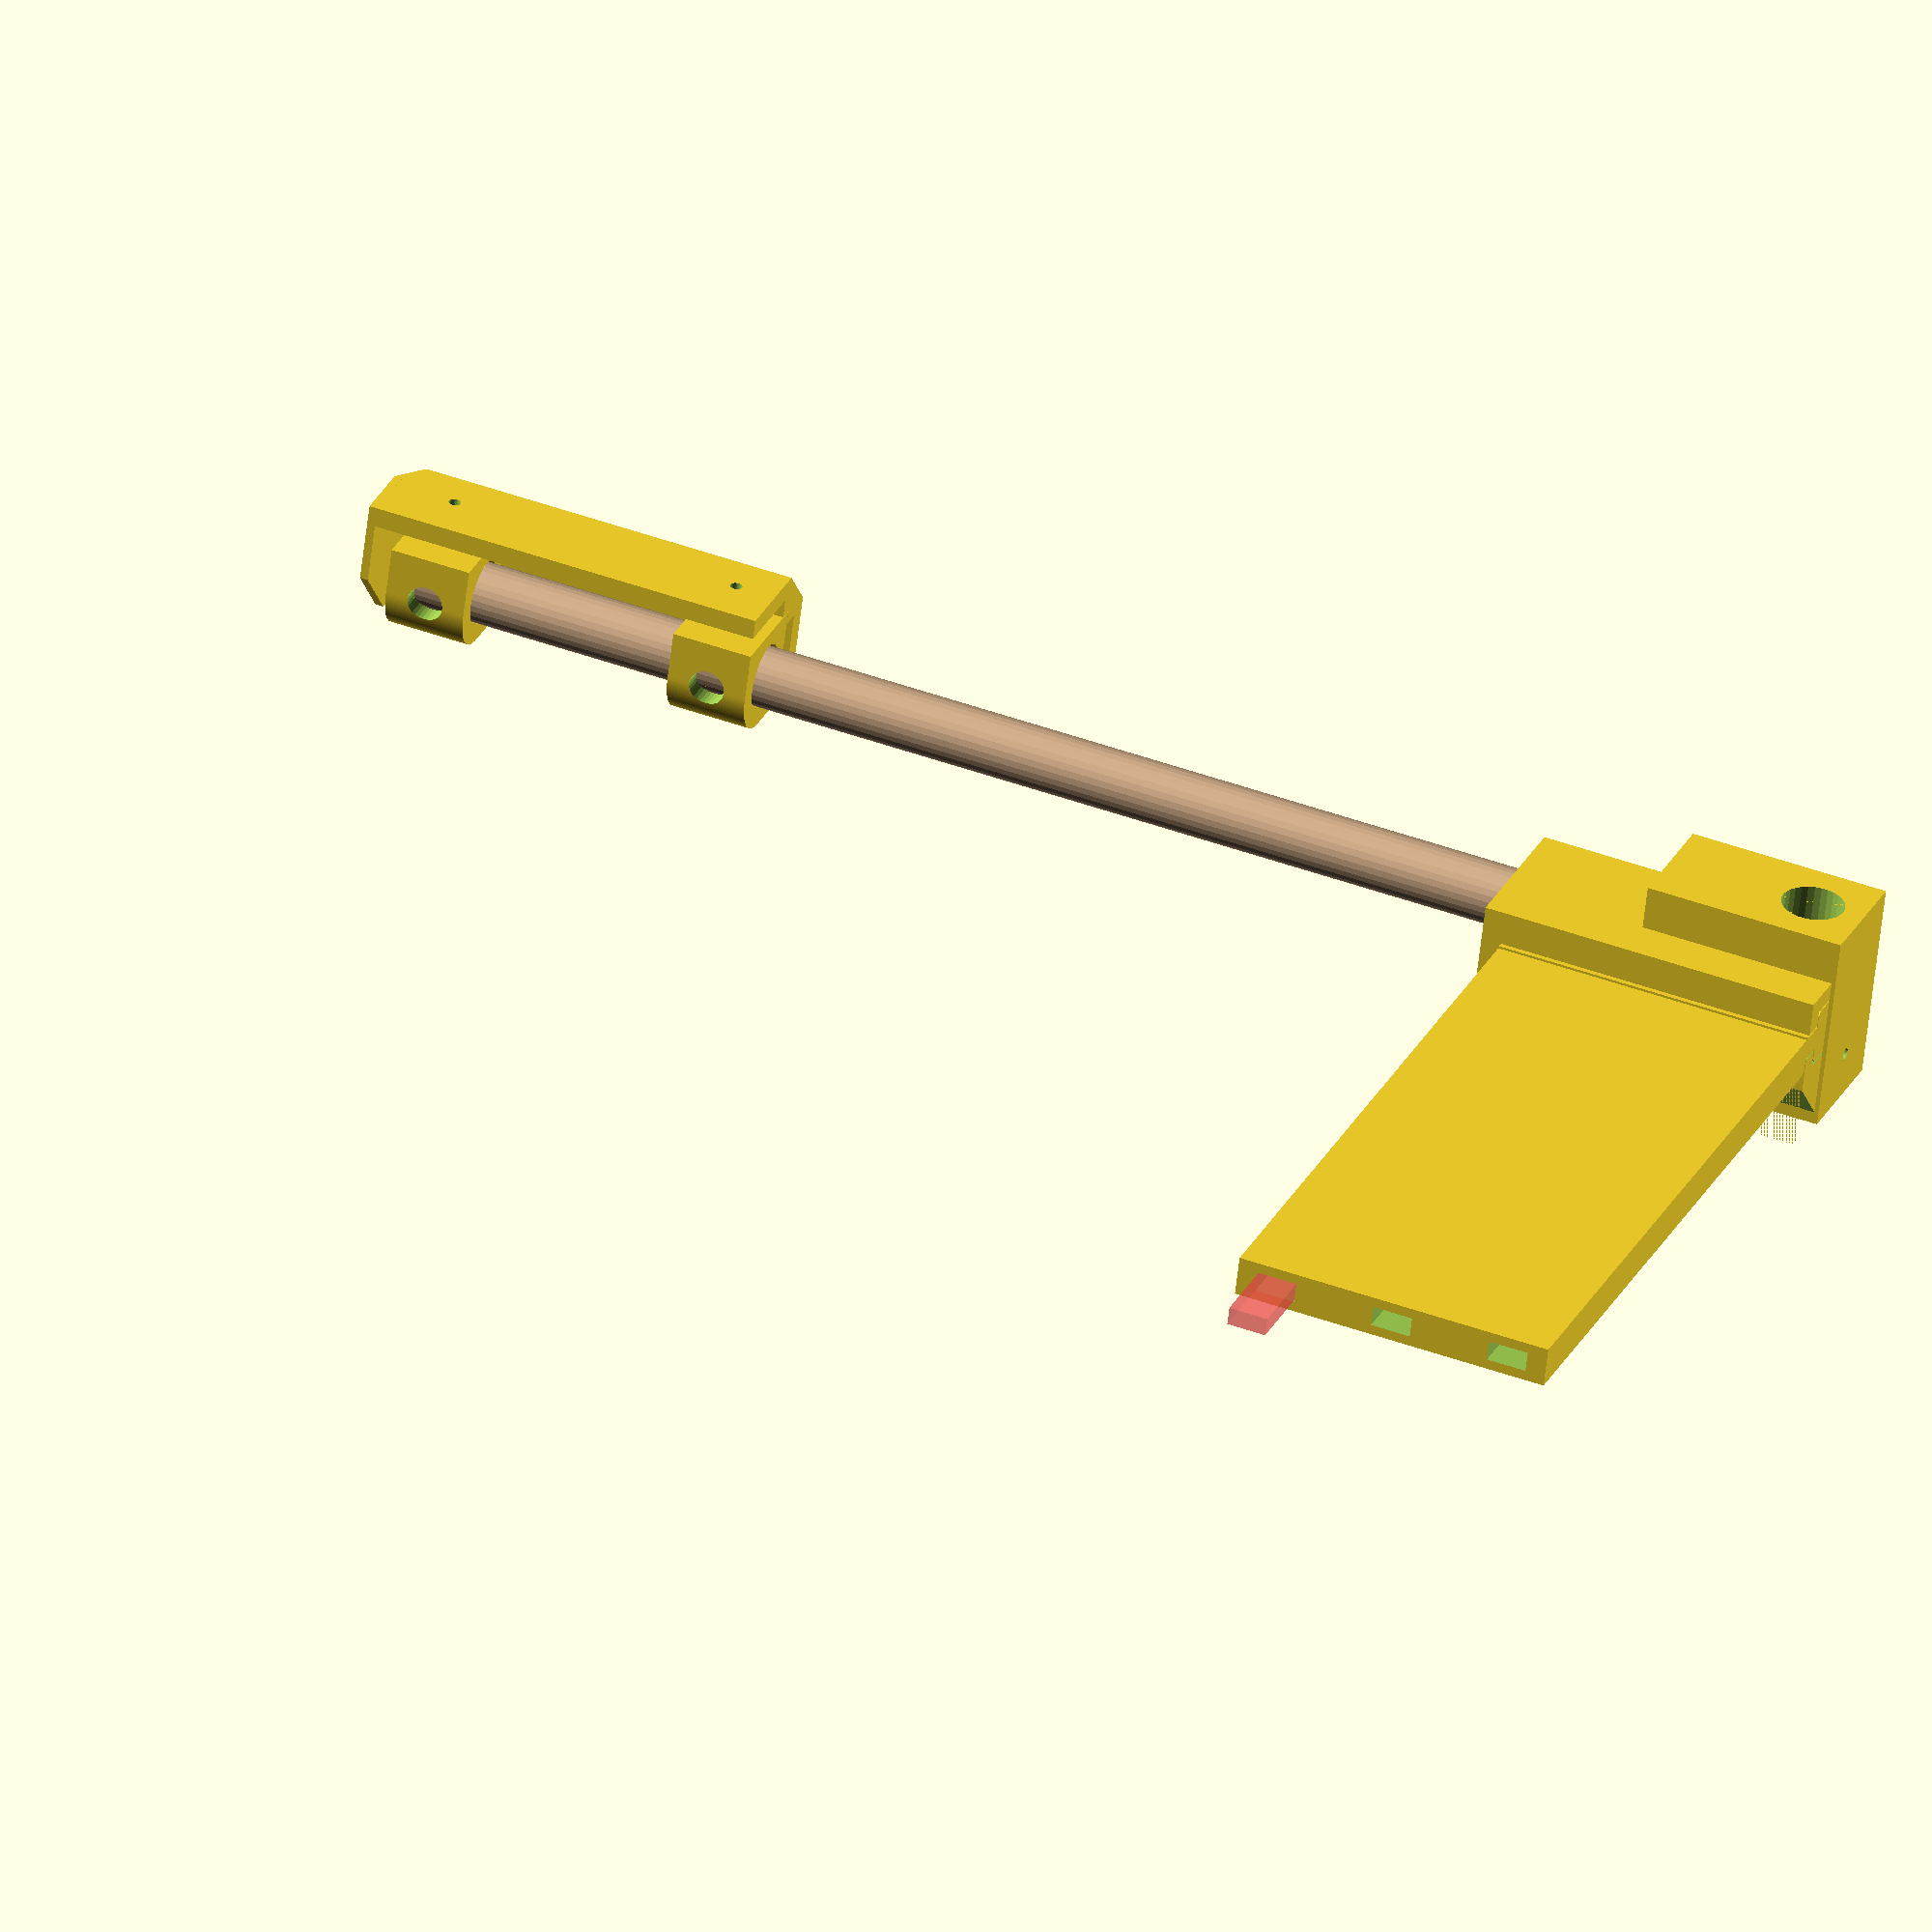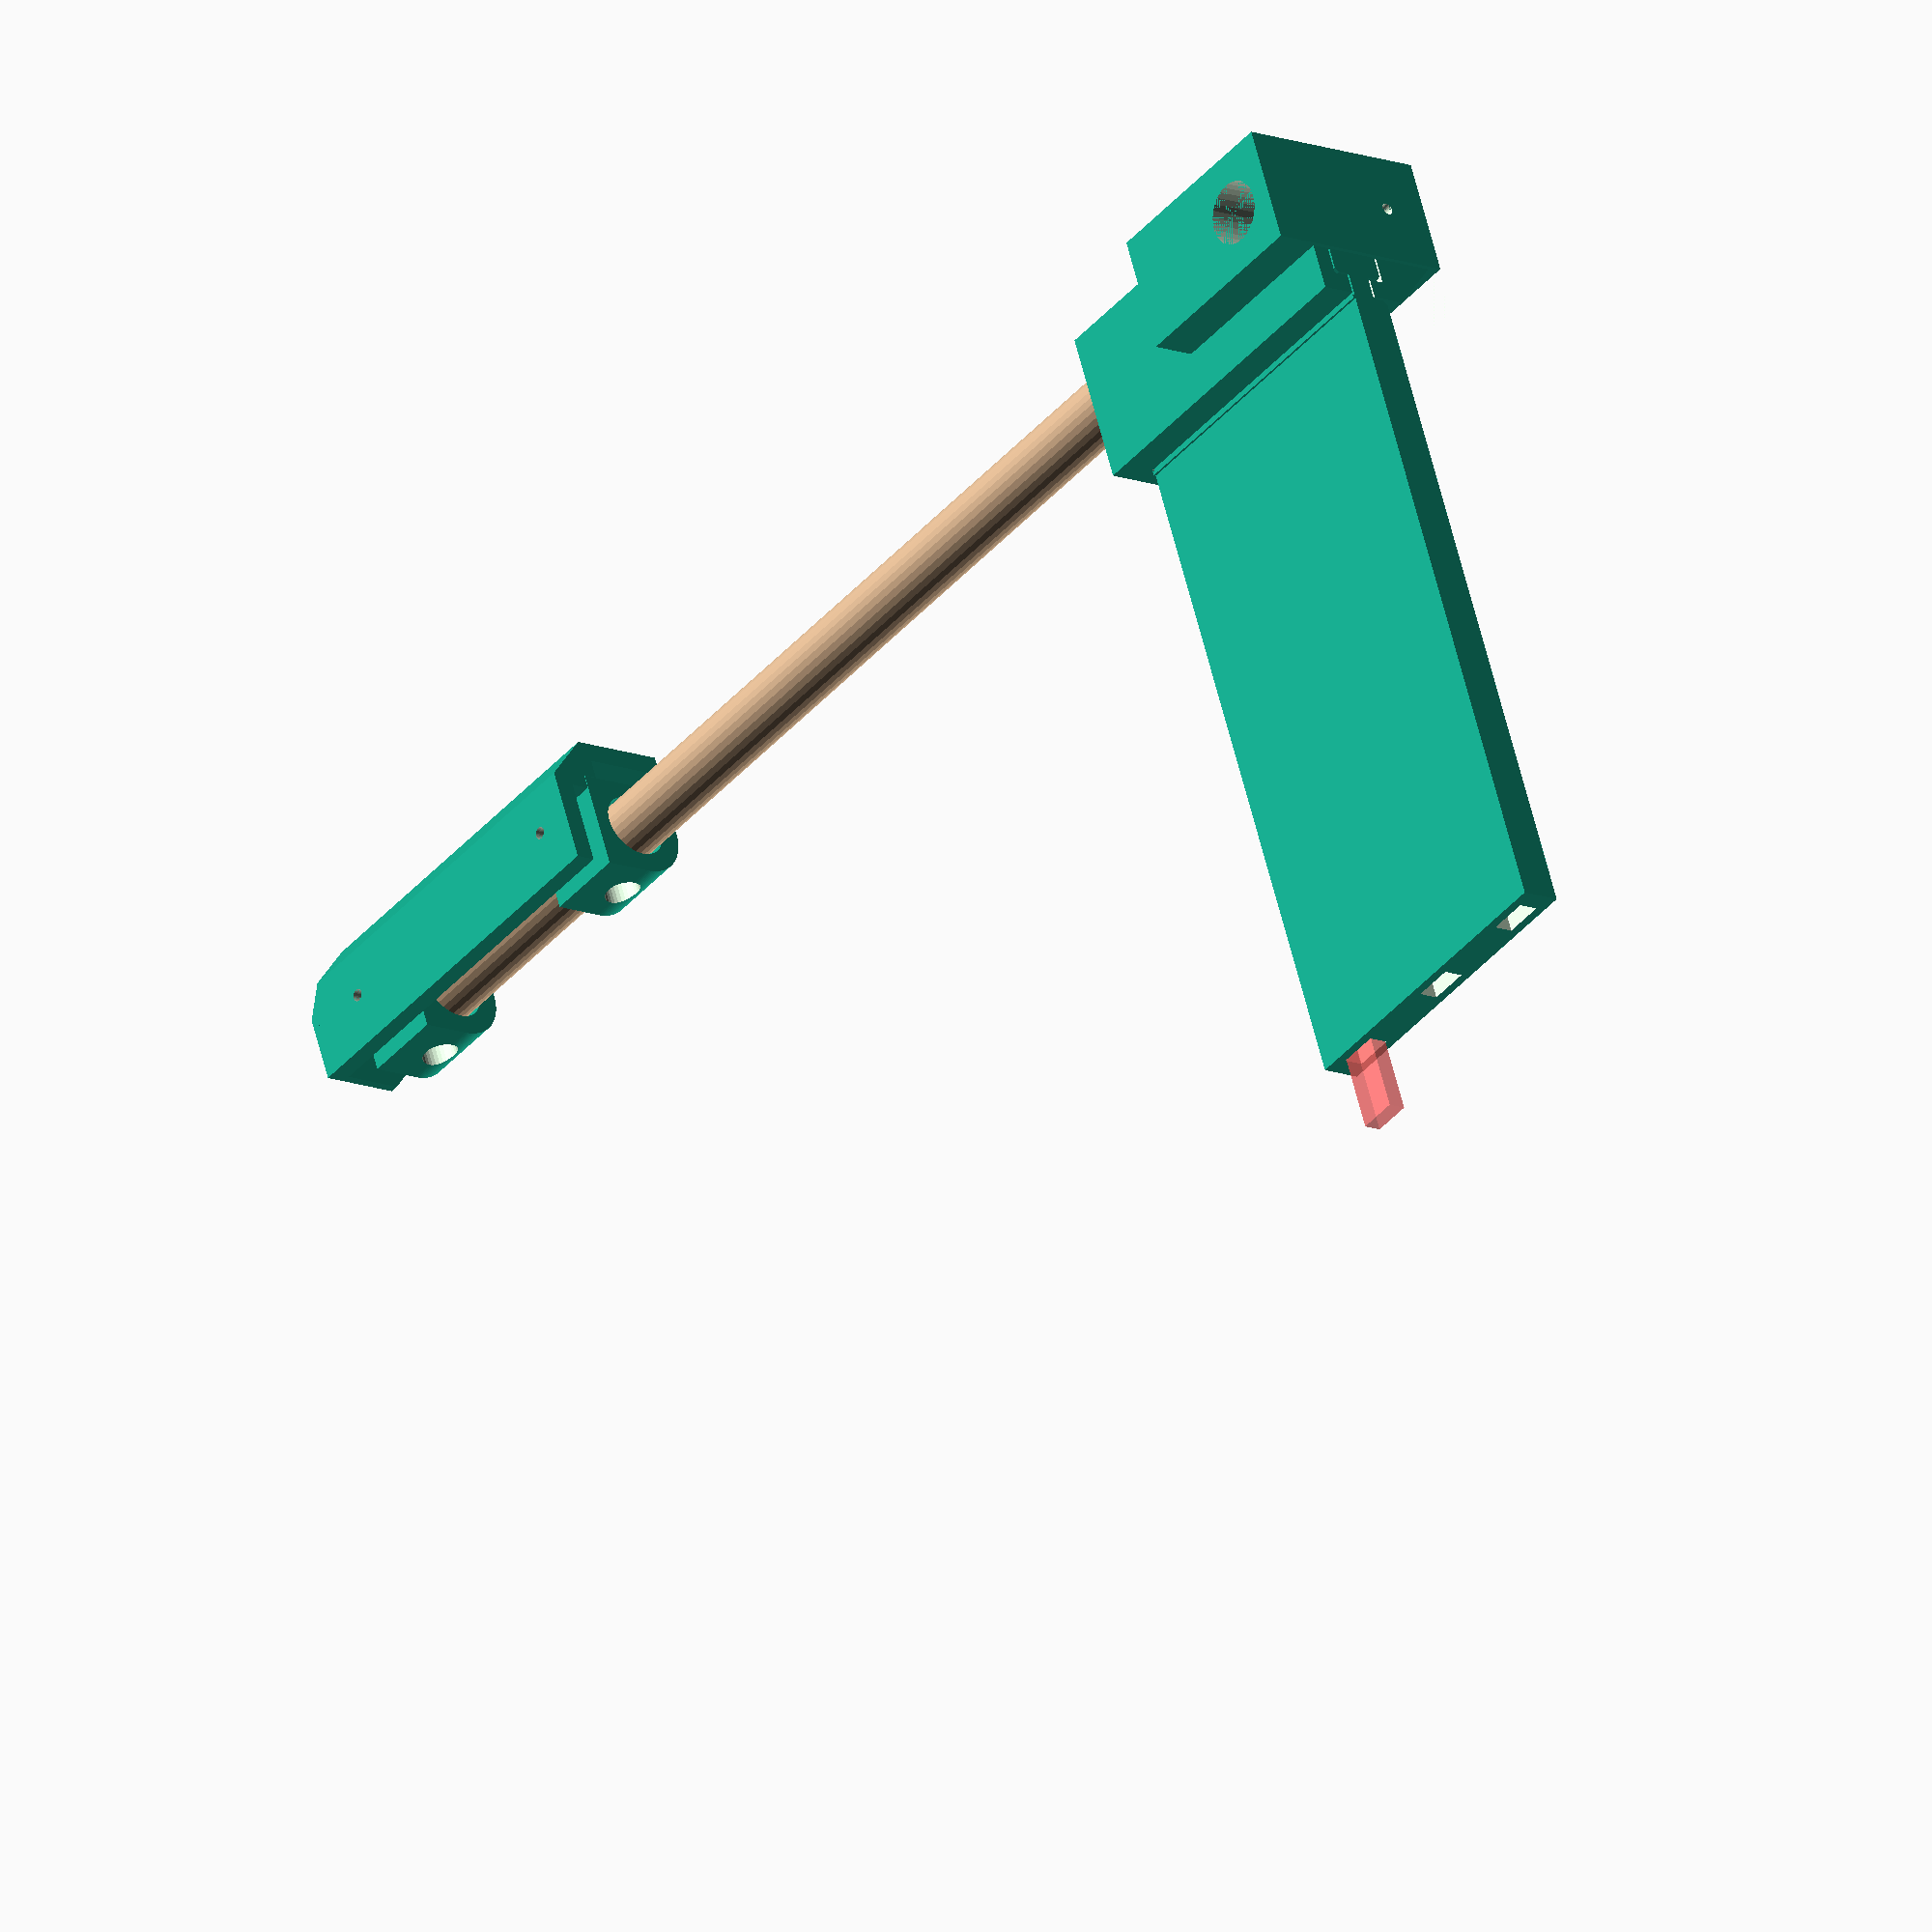
<openscad>
doitem = "";
board_thick = 5;
hole_offset = 17;
post_dia = 15;
post_hole = post_dia+1;

front_hi = 80;

if (doitem == "outside_corner") { outside_corner(); } 
if (doitem == "inside_corner")  { inside_corner(); } 
if (doitem == "top_corner")     { top_corner(); } 
if (doitem == "top_front")      { rotate([-90,0,0]) top_front(); } 
if (doitem == "topfront_pin")   { cube([36, 9.8, 4.5]); }
if (doitem == "tc_jig")         { tc_jig(); }
if (doitem == "") {
    outside_corner();
    translate([0,0,board_thick+2]) inside_corner();
    translate([0,0,80]) inside_corner();

    translate([hole_offset,hole_offset,350+7]) rotate([0,180,270]) top_corner();

    translate([hole_offset, hole_offset, 350+7]) rotate([0,180,270]) tc_jig();

    translate([hole_offset,hole_offset,350+7-56]) top_front();

    translate([hole_offset, hole_offset, 7]) color("#ca8") cylinder(350, post_dia/2, post_dia/2, $fn=30);

    #translate([hole_offset+200,hole_offset+2,350+7-56+10]) cube([38, 4.5, 9.8], true);
}

module tc_jig()
{
    twid = 24;
    th = twid;
    ttab = 5;
    ins = front_hi-th+ttab;
    hcut = 2;
    //tlen = 30;
    tbev = 15;
    sdep = 15;
    swid = 7;
    stab = 15;
    tdep = 10;
    htol = 0.3;
    vtol = 0.2;
    pin = 3;

    difference() {
        translate([-23,-15,-25]) cube([50, 30, 50]);
        translate([tbev,0,-25-0.01]) cylinder(50.02, pin/2, pin/2, $fn=30);
        rotate([0,90,0]) translate([th/2,0,-23-0.01]) cylinder(50.02, post_dia/2+htol, post_dia/2+htol, $fn=30);
    }
}

module top_front()
{
    tol = 0.5;
    swid = 7-tol*2;
    stab = 15-tol*2;
    sdep = 15;
    tdep = 10-tol*2;
    shi = front_hi;
    hi = 100;
    off = 12+tol;
    wid = 400-2*off;

    difference() {
        translate([off,0,0]) linear_extrude(height=shi, convexity=5) {
            polygon([
                [sdep+1, -swid/2],
                [sdep+1, -swid/2-0.6],
                [sdep, -swid/2-0.6],

                [sdep, -swid/2],
                [tdep, -swid/2],
                [tdep, -stab/2+1],
                [tdep-1, -stab/2],
                [1,    -stab/2],
                [0,    -stab/2+1],

                [0,     stab/2-1],
                [1,     stab/2],
                [tdep-1,  stab/2],
                [tdep,  stab/2-1],
                [tdep,  swid/2],
                [sdep,  swid/2],
                [sdep,  stab/2-1],
                [sdep+1,  stab/2],

                [wid/2, stab/2],
                [wid/2, -swid/2],

                /*
                [wid-sdep, stab/2],
                [wid-sdep, swid/2],
                [wid-tdep, swid/2],
                [wid-tdep, stab/2],
                [wid,      stab/2],

                [wid,      -stab/2],
                [wid-tdep, -stab/2],
                [wid-tdep, -swid/2],
                [wid-sdep, -swid/2],
                [wid-sdep, -swid/2-0.6],
                [wid-sdep-1, -swid/2-0.6],
                [wid-sdep-1, -swid/2],
                */
            ]);
        }
        cdep = 20;
        cthi = 5;
        cwid = 10;
        translate([off+wid/2-cdep/2, (stab-swid)/4, 0]) {
            translate([0,0,10]) cube([cdep+0.6,cthi,cwid], true);
            translate([0,0,shi/2]) cube([cdep+0.6,cthi,cwid], true);
            translate([0,0,shi-10]) cube([cdep+0.6,cthi,cwid], true);
        }
    }
    
}

module top_corner()
{
    twid = 24;
    th = twid;
    ttab = 5;
    ins = front_hi-th+ttab;
    hcut = 2;
    //tlen = 30;
    tbev = 15;
    sdep = 15;
    swid = 7;
    stab = 15;
    tdep = 10;
    htol = 0.3;
    vtol = 0.2;
    pin = 3;
    difference() {
        translate([0, twid/2+sdep, 0]) rotate([90,0,0]) linear_extrude(height=twid+sdep, convexity=5)
            polygon([
                [twid/2+tbev, -th], [twid/2+tbev, 0],
                [twid/2, tbev], [twid/2, ins], [-twid/2, ins],
                [-twid/2, 0], [-twid/2, -th]
            ]);
        translate([0,0,-th-0.01]) linear_extrude(height=ins+th+0.01-ttab, convexity=5) {
            polygon([
                [ stab/2, twid/2],
                [ stab/2, twid/2+tdep],
                [ swid/2, twid/2+tdep],
                [ swid/2, twid/2+sdep+0.01],
                [-swid/2, twid/2+sdep+0.01],
                [-swid/2, twid/2+tdep],
                [-stab/2, twid/2+tdep],
                [-stab/2, twid/2]
            ]);
        }
        translate([0,0,-th-0.01]) linear_extrude(height=ins+th+0.02, convexity=5) {
            polygon([
                [ twid/2+tbev+0.01, twid/2],
                [ twid/2+tbev+0.01, twid/2+sdep+0.01],
                [ twid/2, twid/2+sdep+0.01],
                [ twid/2, twid/2+tbev]
            ]);
        }
        translate([0,0,-hcut]) cylinder(ins+hcut+0.01, post_dia/2+vtol, post_dia/2+vtol, $fn=30);
        translate([tbev,0,-twid-0.01]) cylinder(twid-8.01, pin/2, pin/2, $fn=30);
        translate([tbev,0,-twid-0.01]) cylinder(twid+8.01, pin/2-0.5, pin/2-0.5, $fn=30);
        *translate([tbev,0,-twid-0.01]) cylinder(2, pin/2+2, pin/2, $fn=30);
        rotate([0,90,0]) translate([th/2,0,-twid/2-0.01]) cylinder(twid+tbev+0.02, post_dia/2+htol, post_dia/2+htol, $fn=30);
    }
}

module outside_corner()
{
    top = 100;
    wid = 30;
    bev = 6;
    thi = 5;
    srad = 3/2;
    bth = board_thick;
    hoff = hole_offset;

    difference() {
        union() {
            linear_extrude(convexity=5, height=top) polygon([
                [wid, -thi], [bev, -thi], [-thi, bev], [-thi, wid],
                [0, wid], [0, bev+thi/2],
                [bth-0.2, bev+thi/2], [bth-0.2, bth-0.2], [bev+thi/2, bth-0.2],
                [bev+thi/2, 0], [wid, 0]
            ]);
            linear_extrude(convexity=5, height=2) polygon([
                [wid, -thi], [bev, -thi], [-thi, bev], [-thi, wid],
                [wid/2, wid], [wid, wid/2]
            ]);
        }
        translate([hoff, 0, 17]) rotate([-90,0,0]) {
            translate([0, 0, -thi-0.01]) cylinder(thi+0.02, srad, srad, $fn=30);
        }
        translate([0, hoff, 17]) rotate([0,90,0]) {
            translate([0, 0, -thi-0.01]) cylinder(thi+0.02, srad, srad, $fn=30);
        }
        translate([hoff, 0, top-10]) rotate([-90,0,0]) {
            translate([0, 0, -thi-0.01]) cylinder(thi+0.02, srad, srad, $fn=30);
        }
        translate([0, hoff, top-10]) rotate([0,90,0]) {
            translate([0, 0, -thi-0.01]) cylinder(thi+0.02, srad, srad, $fn=30);
        }
        translate([0,0,0]) rotate([45,90,0]) translate([0,0,-bev*2.5])
            linear_extrude(height=bev*5) polygon([ [0.01,bev], [0.01-bev,0], [0.01,0] ]);
    }
}

module inside_corner()
{
    bth = board_thick;
    top = 20;
    wid = 25;
    holer = post_hole/2+0.1;
    srad = 4/2;
    hrad = 9/2;
    hoff = hole_offset;
    
    difference() {
        linear_extrude(convexity=5, height=top) difference() {
            polygon(concat(
                [ [wid+bth, bth], [bth, bth], [bth, wid+bth] ],
                [ for (an=[0:3:90]) [hoff+sin(an)*(wid+bth-hoff), hoff+cos(an)*(wid+bth-hoff)] ]
            ));
            translate([hoff, hoff]) circle(holer, $fn=60);
        }
        translate([hoff, 0, top/2]) rotate([-90,0,0]) {
            translate([0, 0, bth-0.01]) cylinder(wid/2-holer, srad, srad, $fn=30);
            translate([0, 0, bth+2]) cylinder(wid/2-holer-1, hrad, hrad, $fn=30);

            translate([0, 0, bth+wid/2+holer-3]) cylinder(wid/2-holer+3.01, hrad, hrad, $fn=30);
        }
        translate([0, hoff, top/2]) rotate([0,90,0]) {
            translate([0, 0, bth-0.01]) cylinder(wid/2-holer, srad, srad, $fn=30);
            translate([0, 0, bth+2]) cylinder(wid/2-holer-1, hrad, hrad, $fn=30);

            translate([0, 0, bth+wid/2+holer-3]) cylinder(wid/2-holer+3.01, hrad, hrad, $fn=30);
        }
    }
}

</openscad>
<views>
elev=133.4 azim=17.6 roll=247.7 proj=o view=solid
elev=41.7 azim=72.8 roll=323.2 proj=o view=solid
</views>
